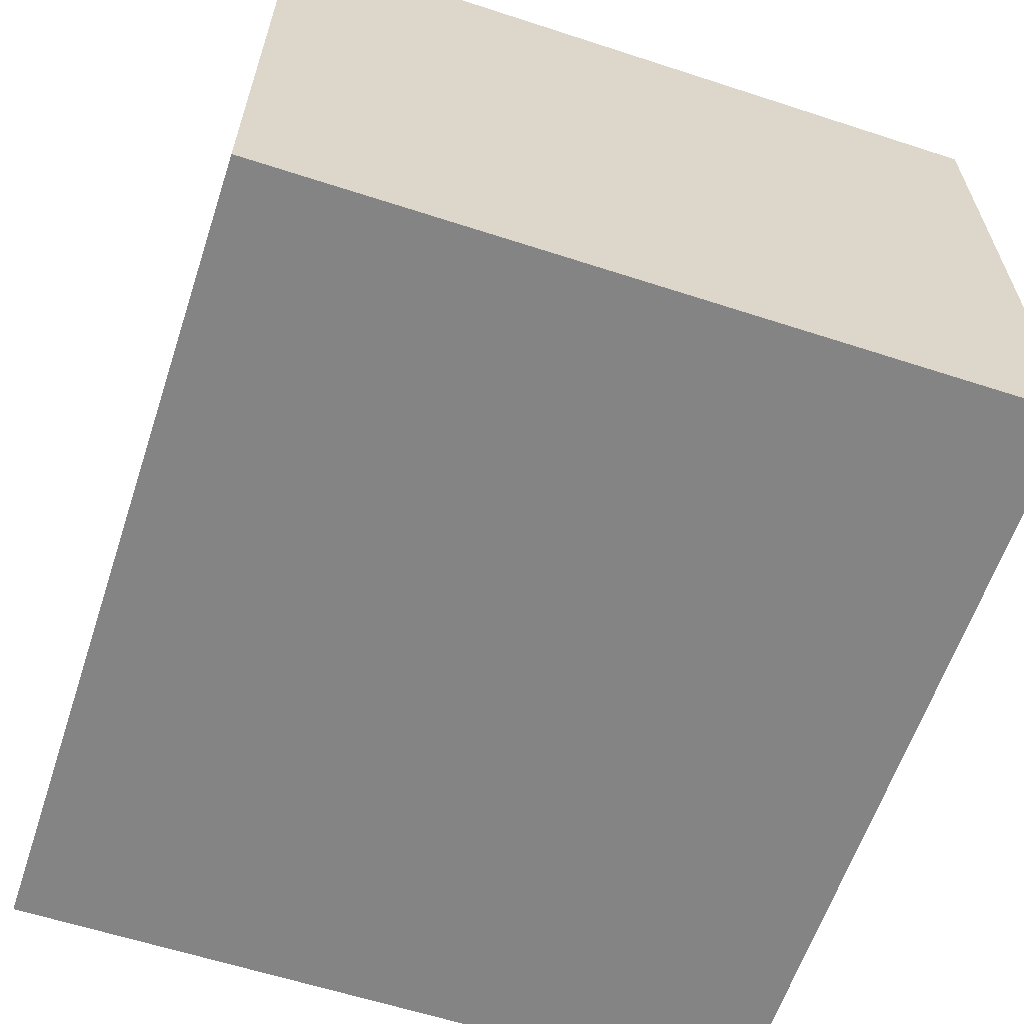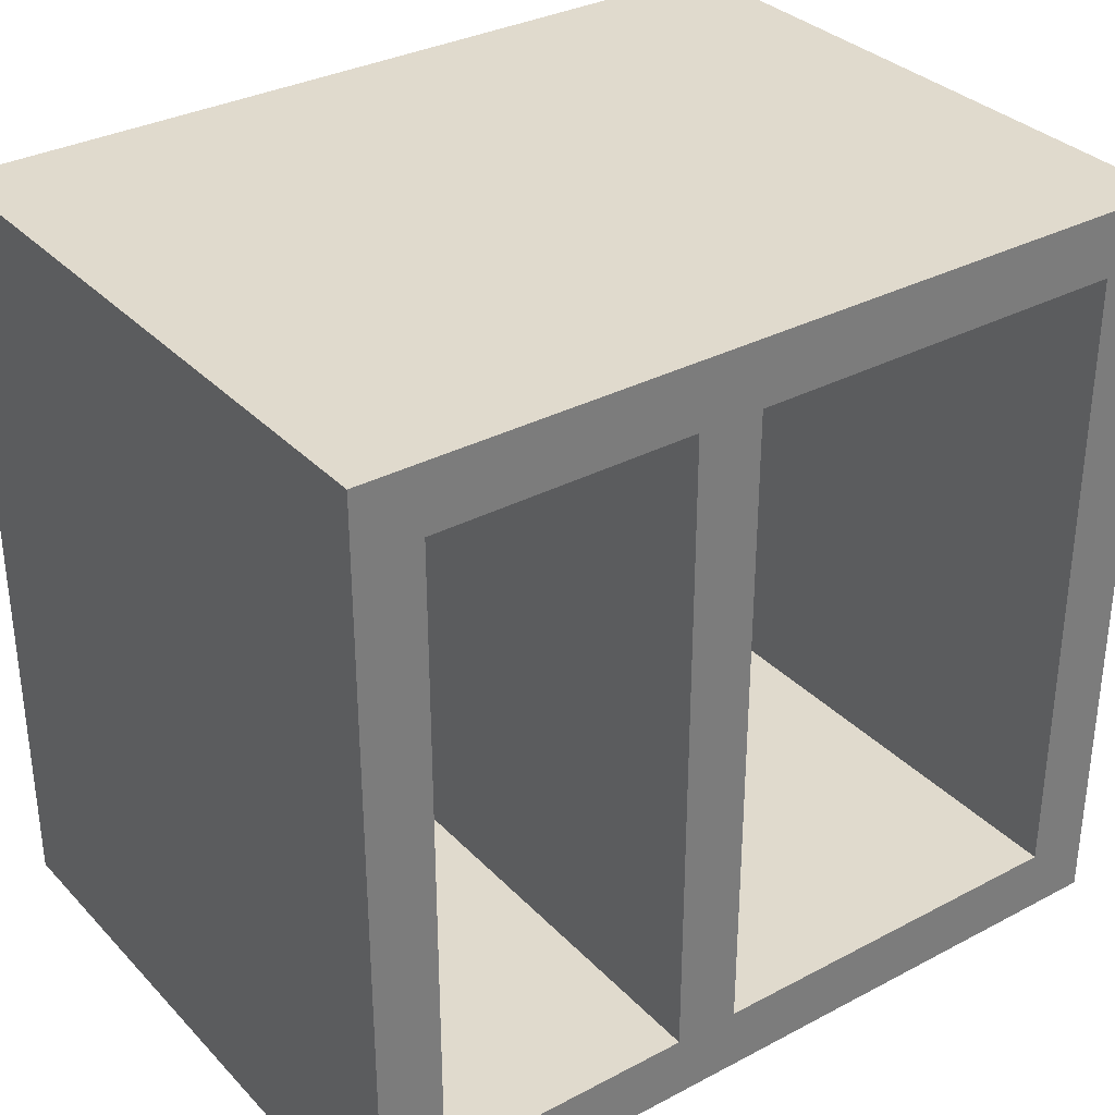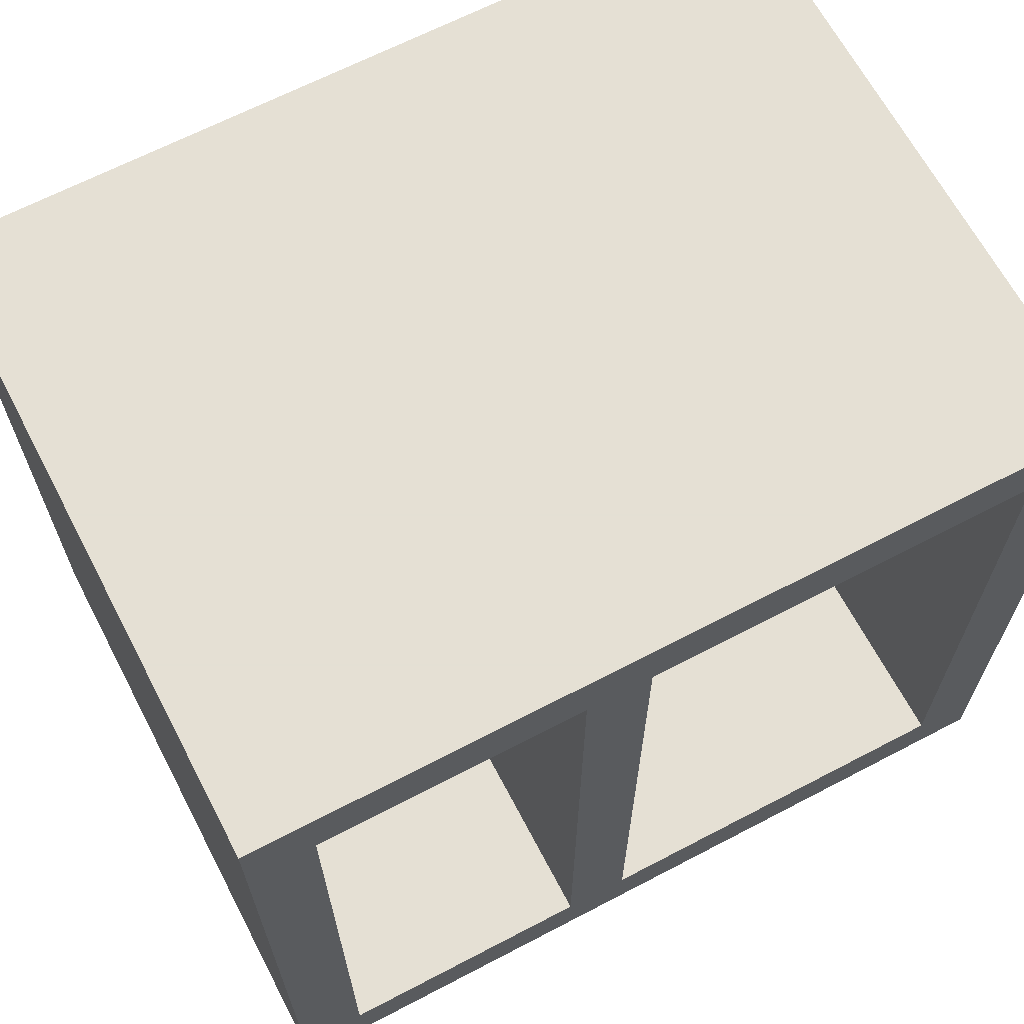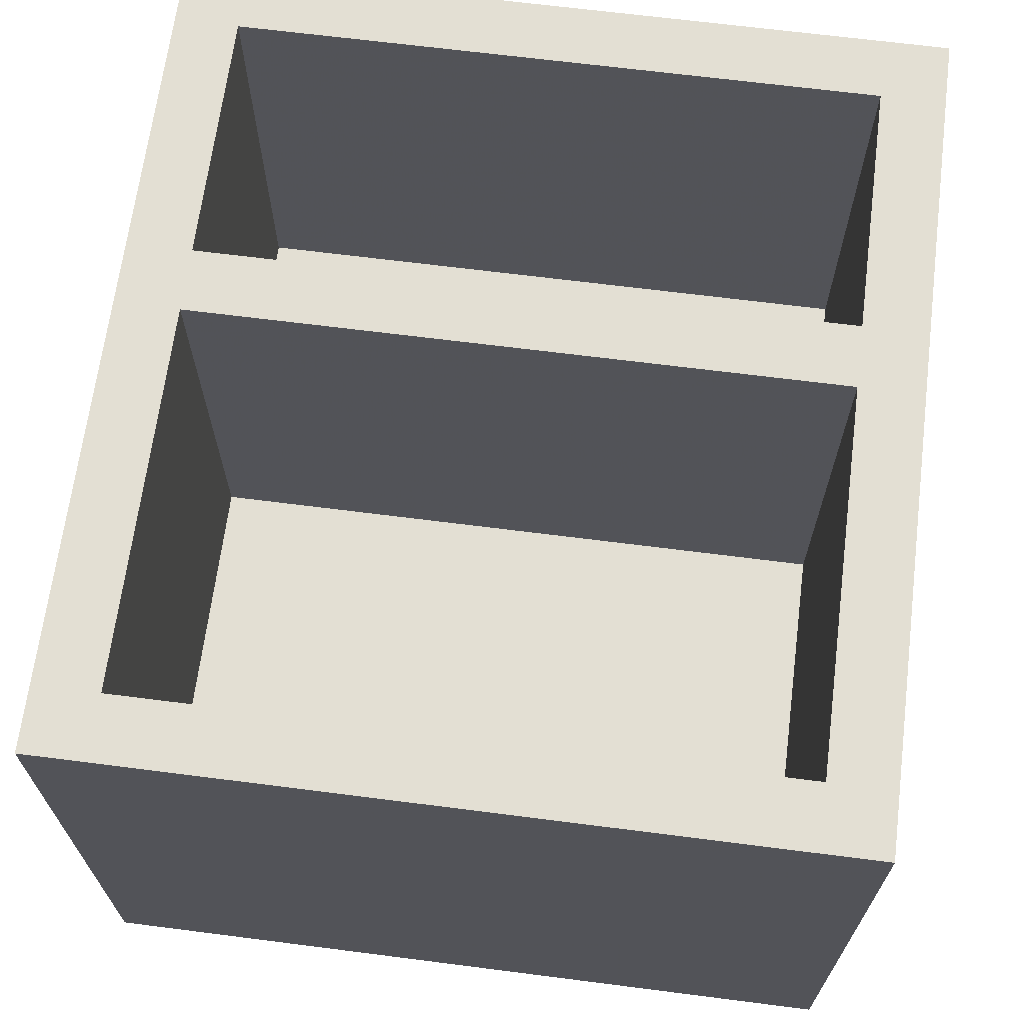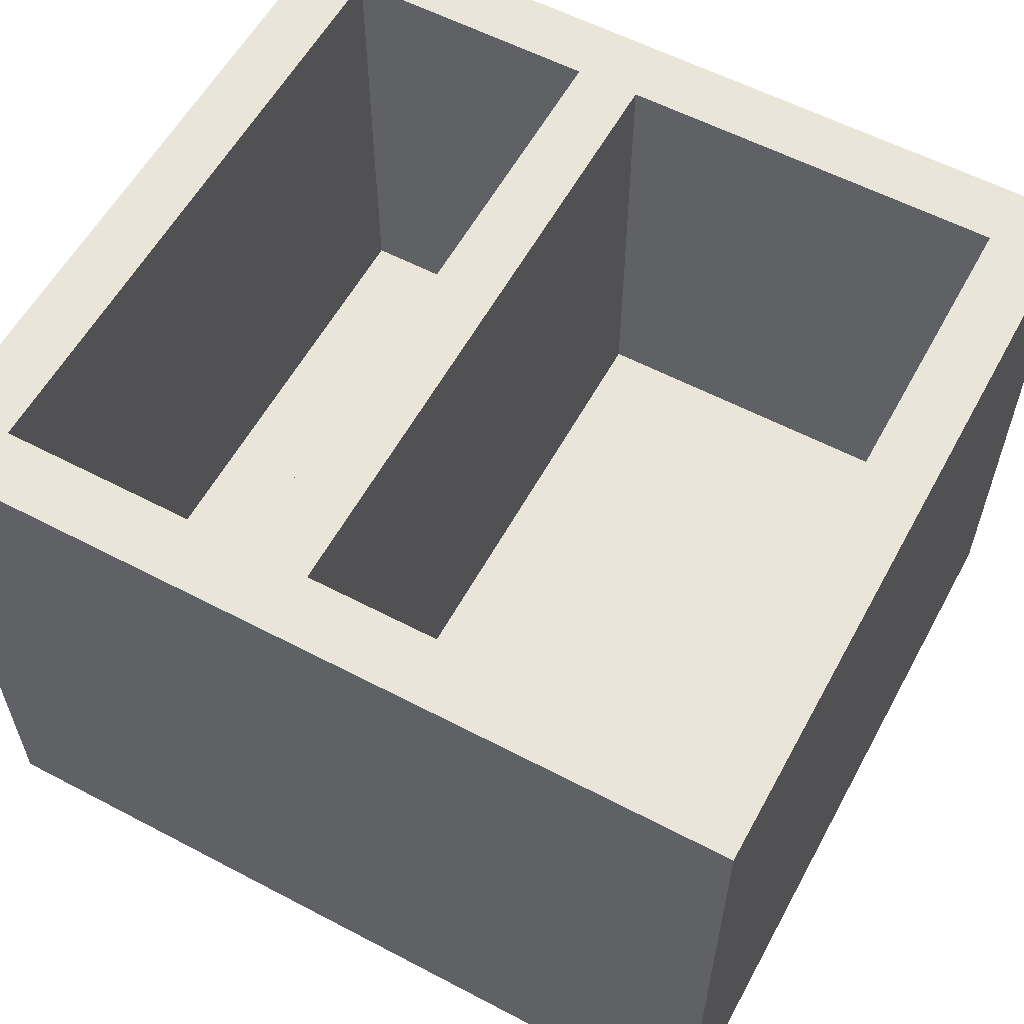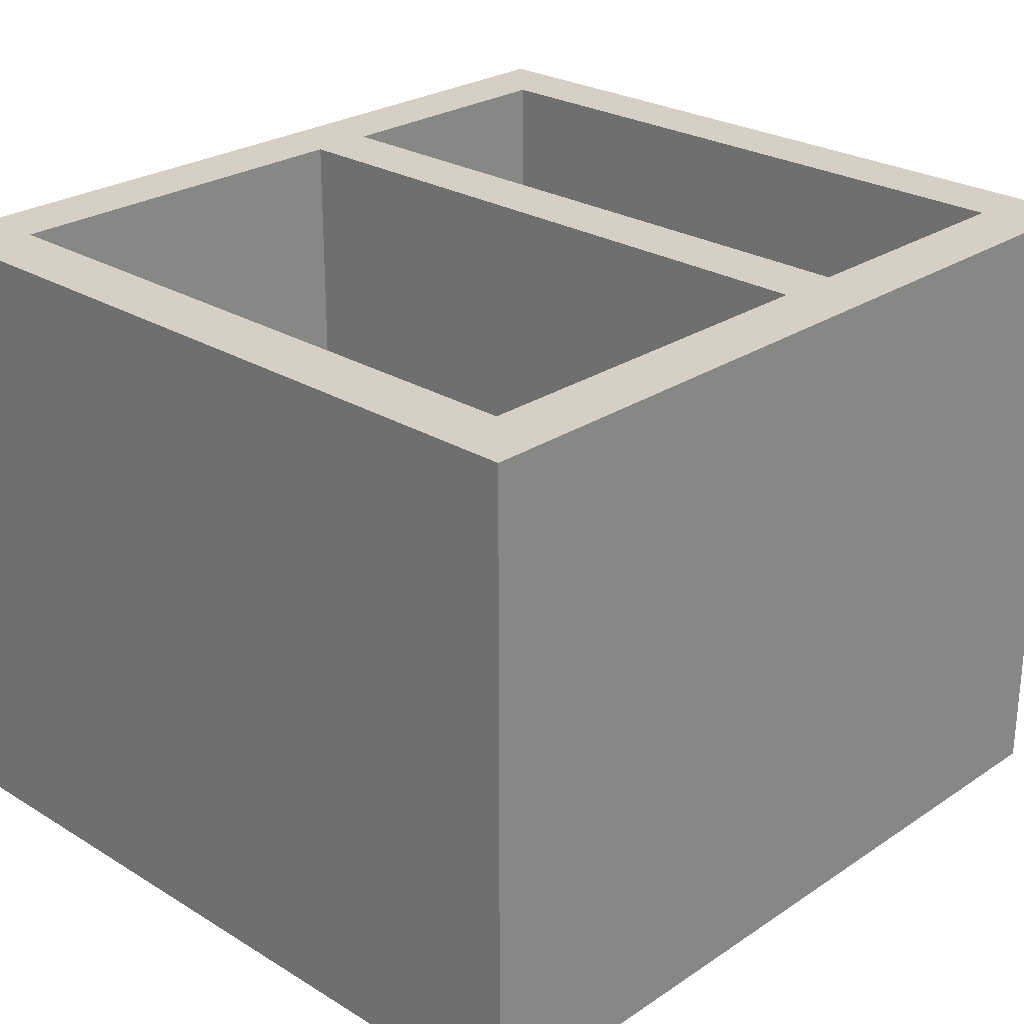
<metadata>
{"format":"obj","ext":"obj","renderer":"f3d","projection":"perspective","resolution":1024,"background":"white","views":[{"elev":-61.3,"azim":-108.3,"up":"+Z"},{"elev":33.0,"azim":-36.0,"up":"+Y"},{"elev":65.9,"azim":-27.7,"up":"+Y"},{"elev":67.1,"azim":97.3,"up":"+Z"},{"elev":58.2,"azim":28.5,"up":"+Z"},{"elev":26.1,"azim":133.8,"up":"+Z"}]}
</metadata>
<code>
o obj_0
v 15 		-10 		10
v 15 		-10 		0
v 15 		2 		0
v 15 		2 		10
v 14 		1 		10
v 14 		-9 		10
v 14 		1 		3
v 14 		-9 		3
v 8 		-9 		10
v 7 		-9 		10
v 3 		-9 		10
v 3 		1 		10
v 7 		1 		10
v 8 		1 		10
v 8 		-9 		3
v 8 		1 		3
v 7 		1 		3
v 7 		-9 		3
v 2 		-10 		0
v 2 		-10 		10
v 2 		2 		10
v 2 		2 		0
v 3 		-9 		3
v 3 		1 		3
g group_0_15277357
f 1 2 4
f 4 2 3
f 4 5 6
f 4 6 1
f 2 1 20
f 7 8 6
f 7 6 5
f 10 20 9
f 11 20 10
f 6 9 1
f 20 19 2
f 13 14 21
f 4 21 14
f 5 4 14
f 4 3 22
f 9 15 16
f 9 16 14
f 13 17 18
f 13 18 10
f 21 19 20
f 19 21 22
f 20 11 21
f 1 9 20
f 12 21 11
f 12 13 21
f 7 16 15
f 7 15 8
f 23 18 17
f 23 17 24
f 6 8 15
f 6 15 9
f 10 18 23
f 10 23 11
f 14 16 7
f 14 7 5
f 12 24 17
f 12 17 13
f 22 3 19
f 2 19 3
f 22 21 4
f 23 24 12
f 23 12 11
f 9 14 13
f 9 13 10

</code>
